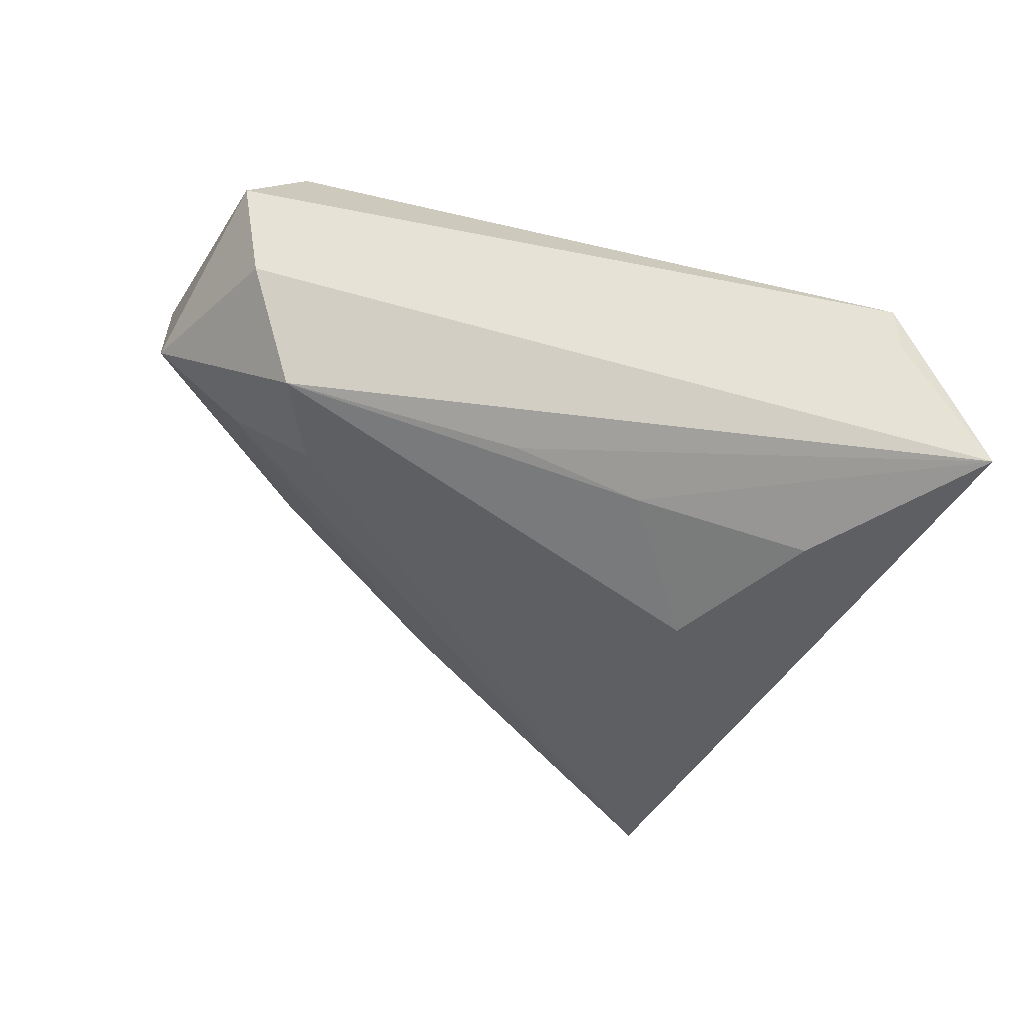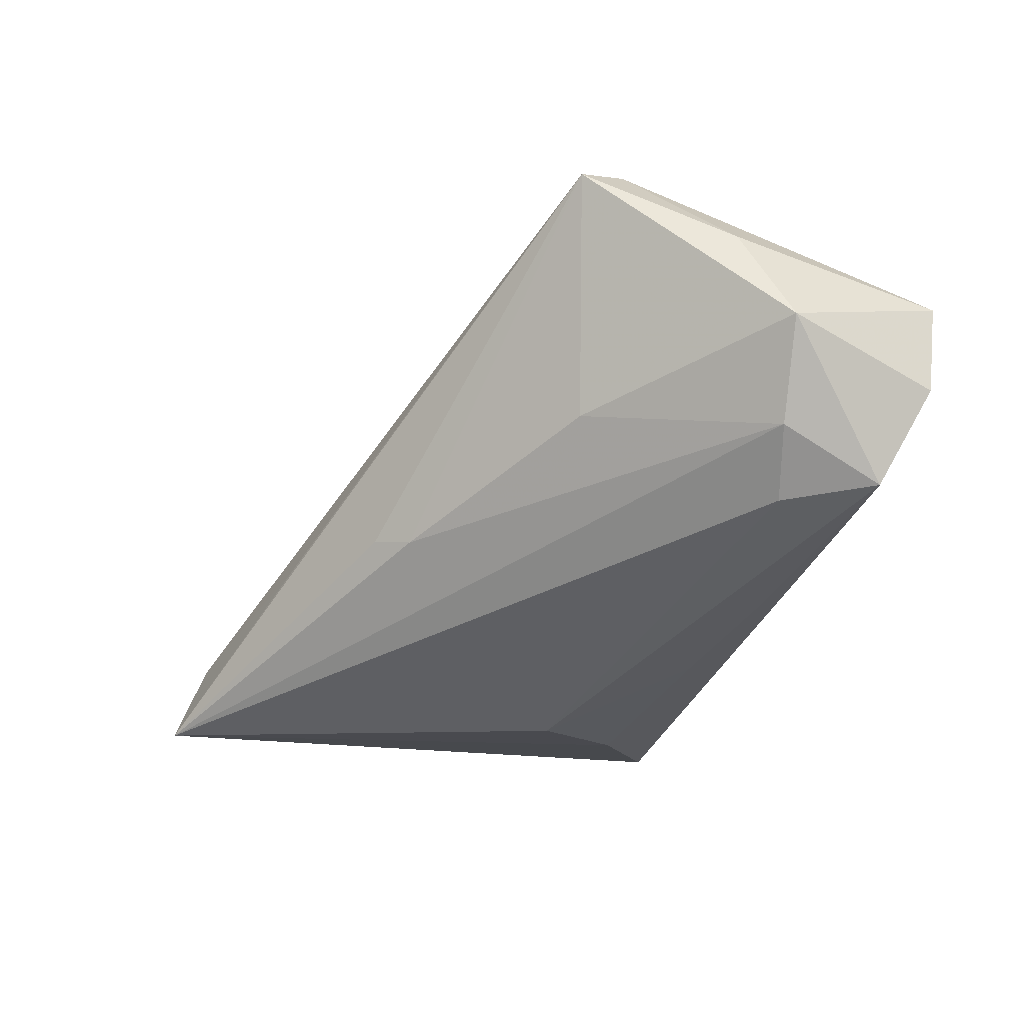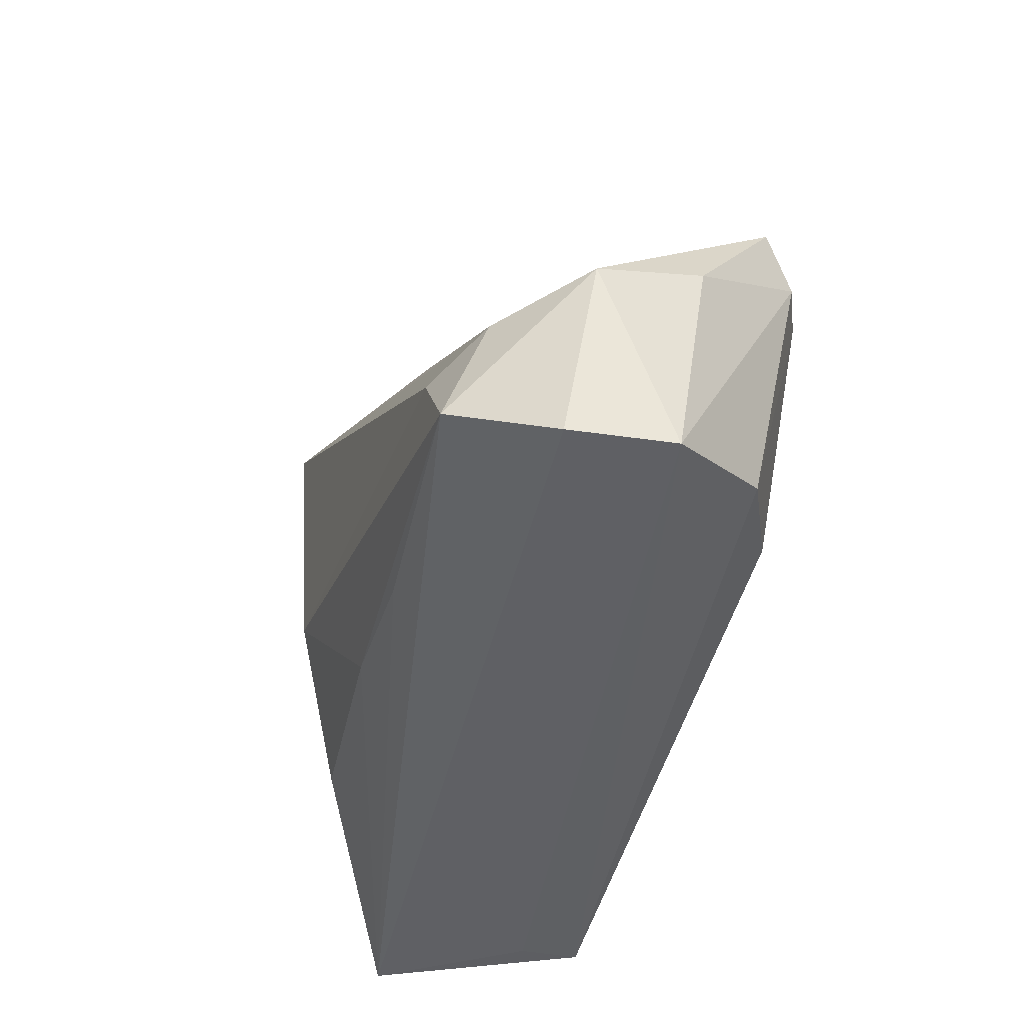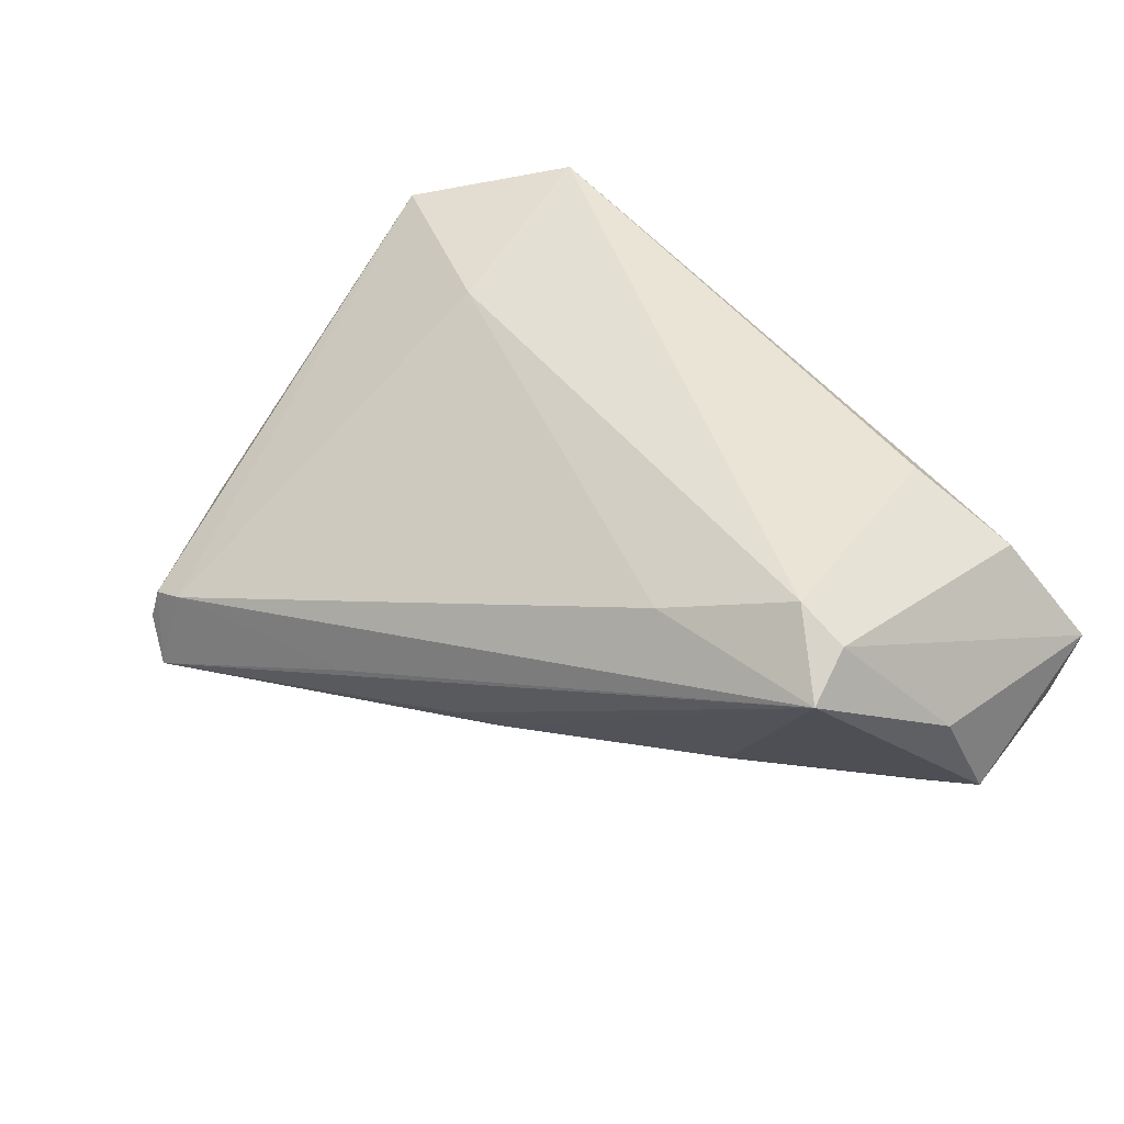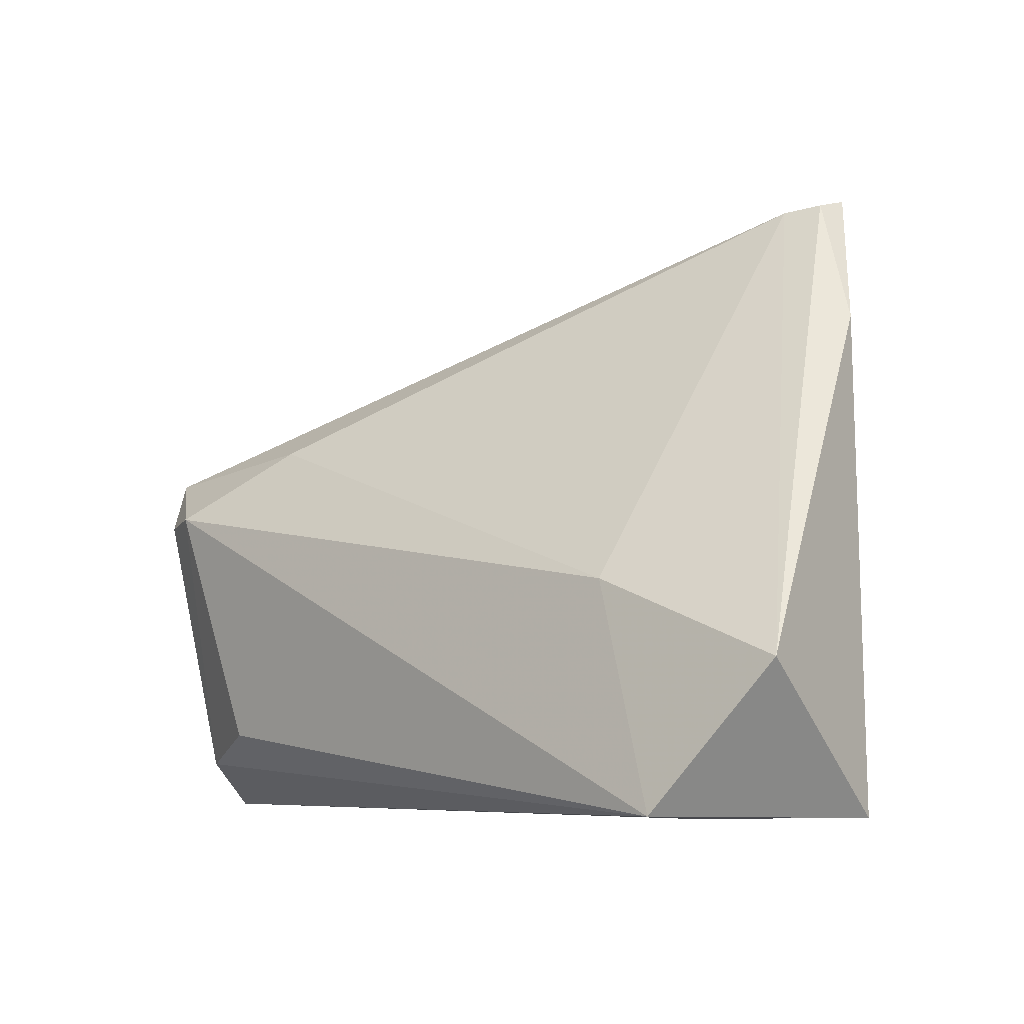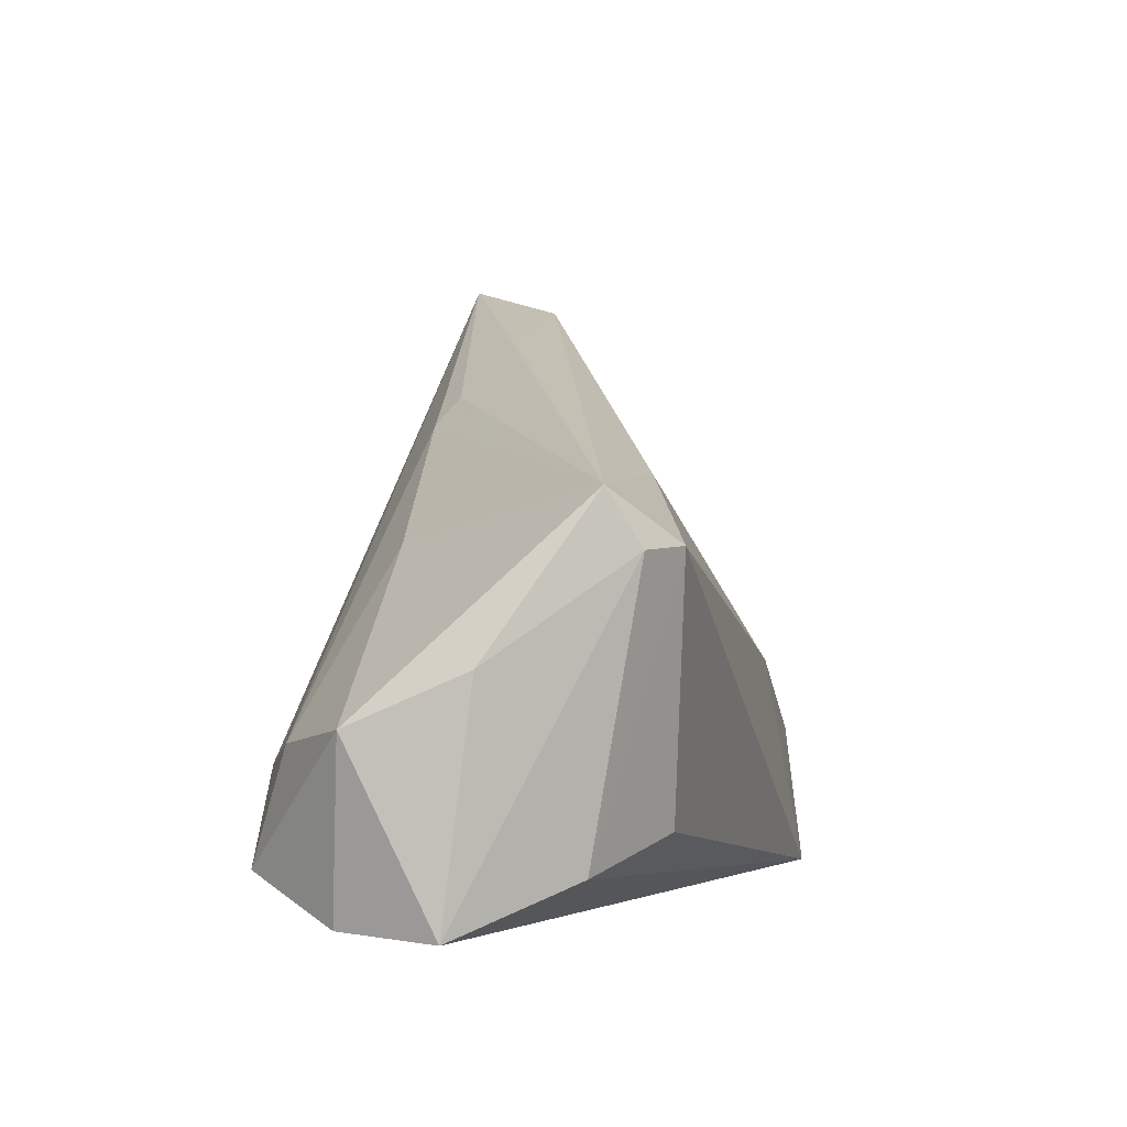
<metadata>
{"format":"obj","ext":"obj","renderer":"f3d","projection":"perspective","resolution":1024,"background":"white","views":[{"elev":-40.8,"azim":-25.1,"up":"+Z"},{"elev":-39.5,"azim":-107.5,"up":"+Z"},{"elev":-44.0,"azim":-108.1,"up":"+Y"},{"elev":43.5,"azim":-131.6,"up":"+Z"},{"elev":-6.6,"azim":43.5,"up":"+Y"},{"elev":-2.0,"azim":-76.1,"up":"+Y"}]}
</metadata>
<code>
v 0.04008 -0.02759 0.02316
v 0.03635 0.05016 -0.02115
v 0.03975 0.04741 -0.01179
v 0.03549 0.04683 -0.01008
v -0.0044 0.03118 -0.01175
v 0.03032 -0.0007534 0.01981
v -0.05639 -0.001093 0.004954
v 0.02948 -0.01399 -0.01459
v 0.008328 0.03936 -0.0082
v -0.04859 0.01067 0.02024
v -0.01574 -0.01992 -0.01857
v -0.05277 -0.02722 -0.01067
v 0.04023 -0.028 0.01566
v -0.03978 -0.01137 -0.02204
v -0.02769 0.01967 0.01677
v -0.04631 -0.02215 0.0139
v 0.05449 -0.01042 0.01882
v -0.04833 -0.008811 -0.0174
v -0.03357 -0.01828 0.02021
v 0.0468 0.0317 -0.007649
v -0.0423 0.0113 0.02316
v 0.0172 -0.0001485 -0.02236
v -0.05071 0.0171 0.01661
v 0.04019 0.04856 -0.01594
v 0.05234 -0.028 -0.001211
v -0.008175 0.02735 -0.01386
v -0.04618 -0.022 -0.02198
v 0.002665 -0.01668 -0.01765
v -0.03409 0.01222 -0.00951
v -0.05821 -0.006972 -0.008448
v -0.05529 -0.028 0.001176
f 18 27 30
f 14 18 2
f 27 18 14
f 2 8 22
f 22 14 2
f 27 14 22
f 2 18 26
f 17 4 6
f 2 23 9
f 9 4 2
f 23 4 9
f 7 23 30
f 17 6 1
f 1 6 21
f 27 22 28
f 28 22 8
f 5 23 2
f 2 26 5
f 5 26 23
f 29 18 30
f 29 26 18
f 30 23 29
f 23 26 29
f 24 20 2
f 21 6 15
f 15 6 4
f 15 23 21
f 15 4 23
f 23 7 10
f 21 23 10
f 10 16 21
f 21 16 19
f 19 1 21
f 16 1 19
f 17 1 25
f 25 20 17
f 25 28 8
f 25 8 2
f 2 20 25
f 31 1 16
f 31 7 30
f 16 10 31
f 31 10 7
f 20 24 3
f 3 4 17
f 17 20 3
f 2 4 3
f 3 24 2
f 27 28 11
f 11 25 27
f 28 25 11
f 27 25 12
f 25 31 12
f 30 27 12
f 12 31 30
f 13 25 1
f 1 31 13
f 13 31 25

</code>
